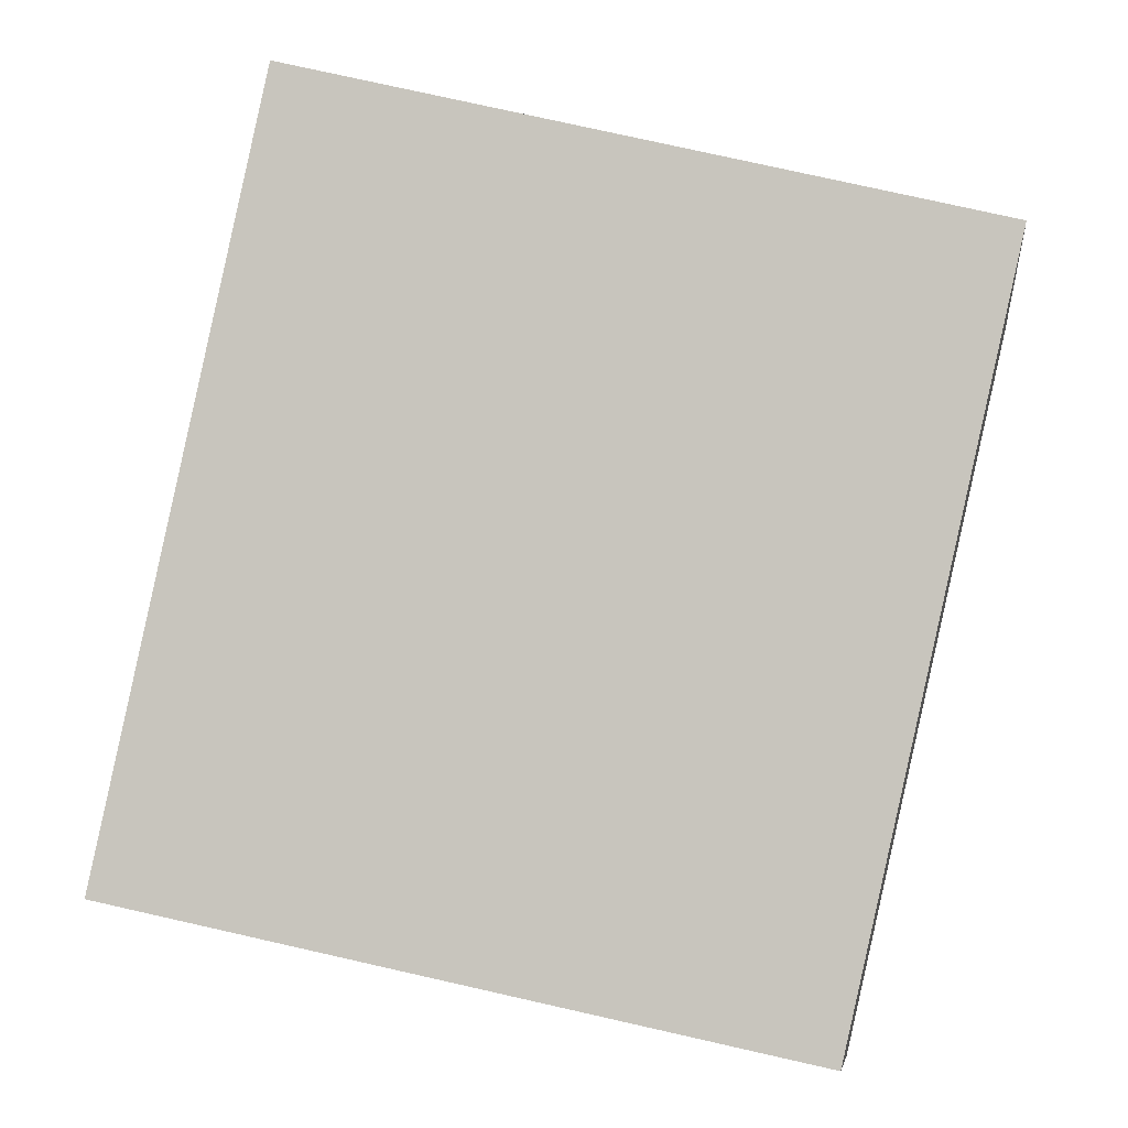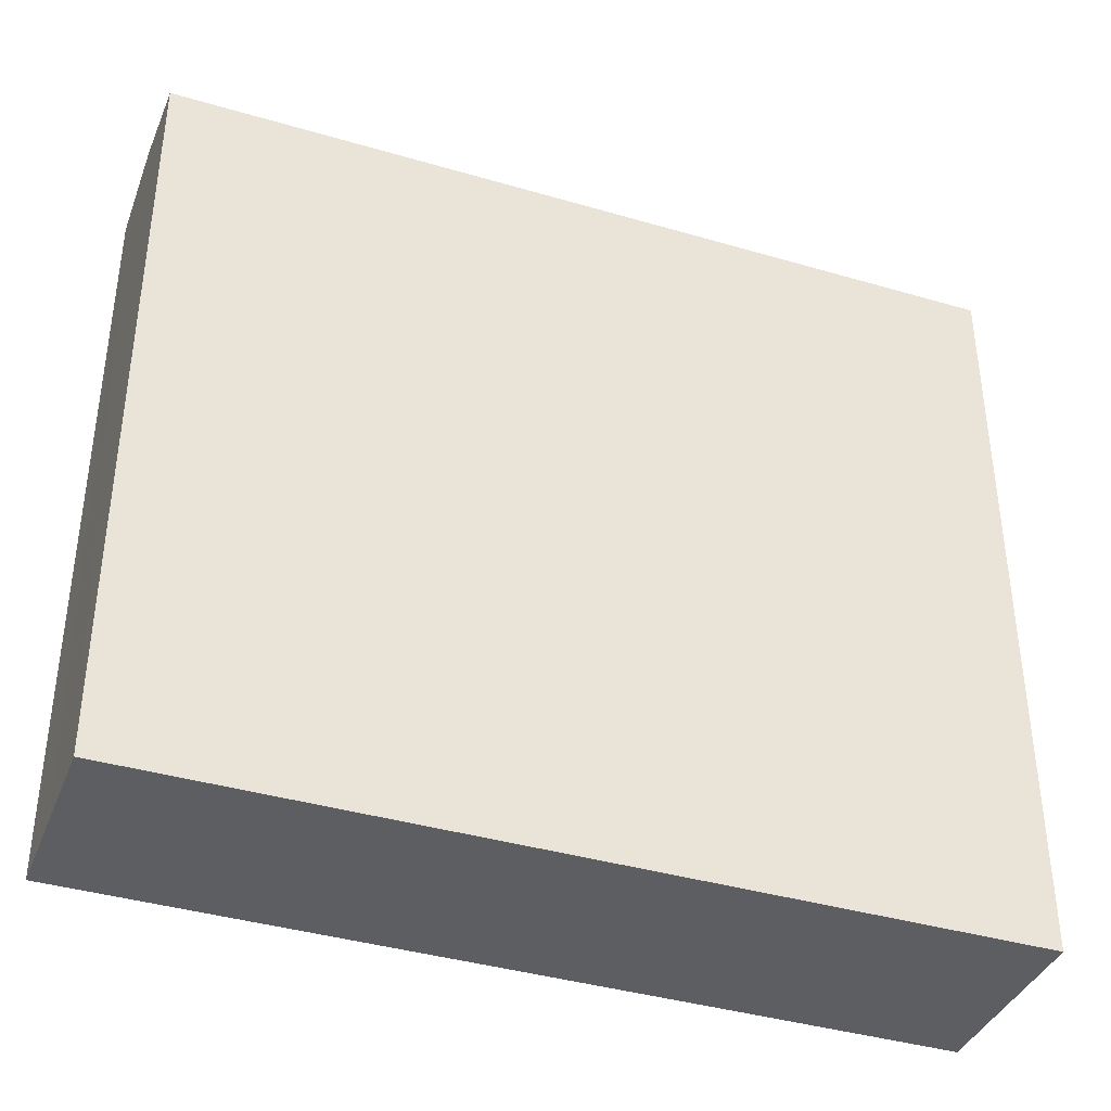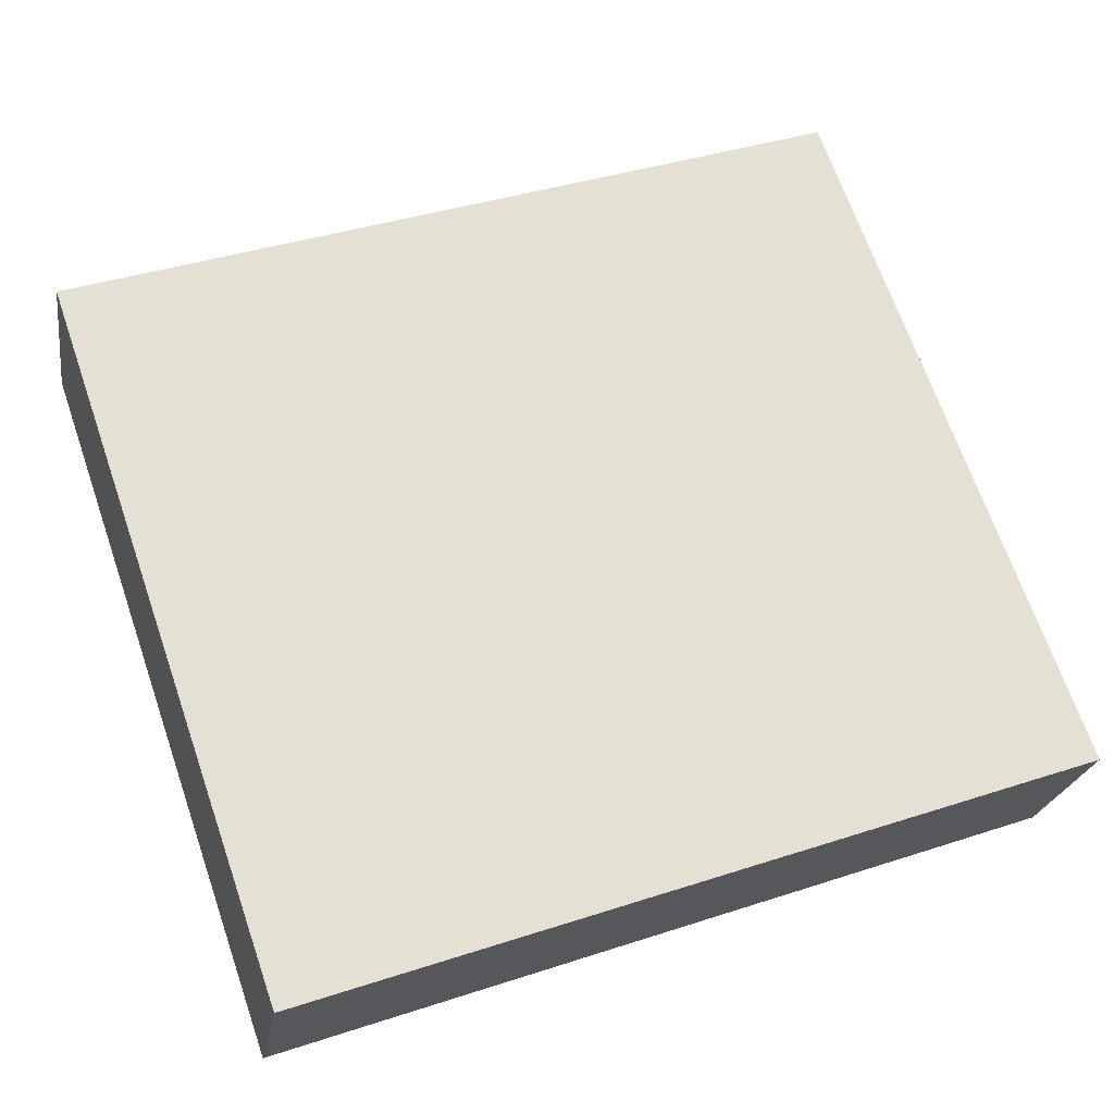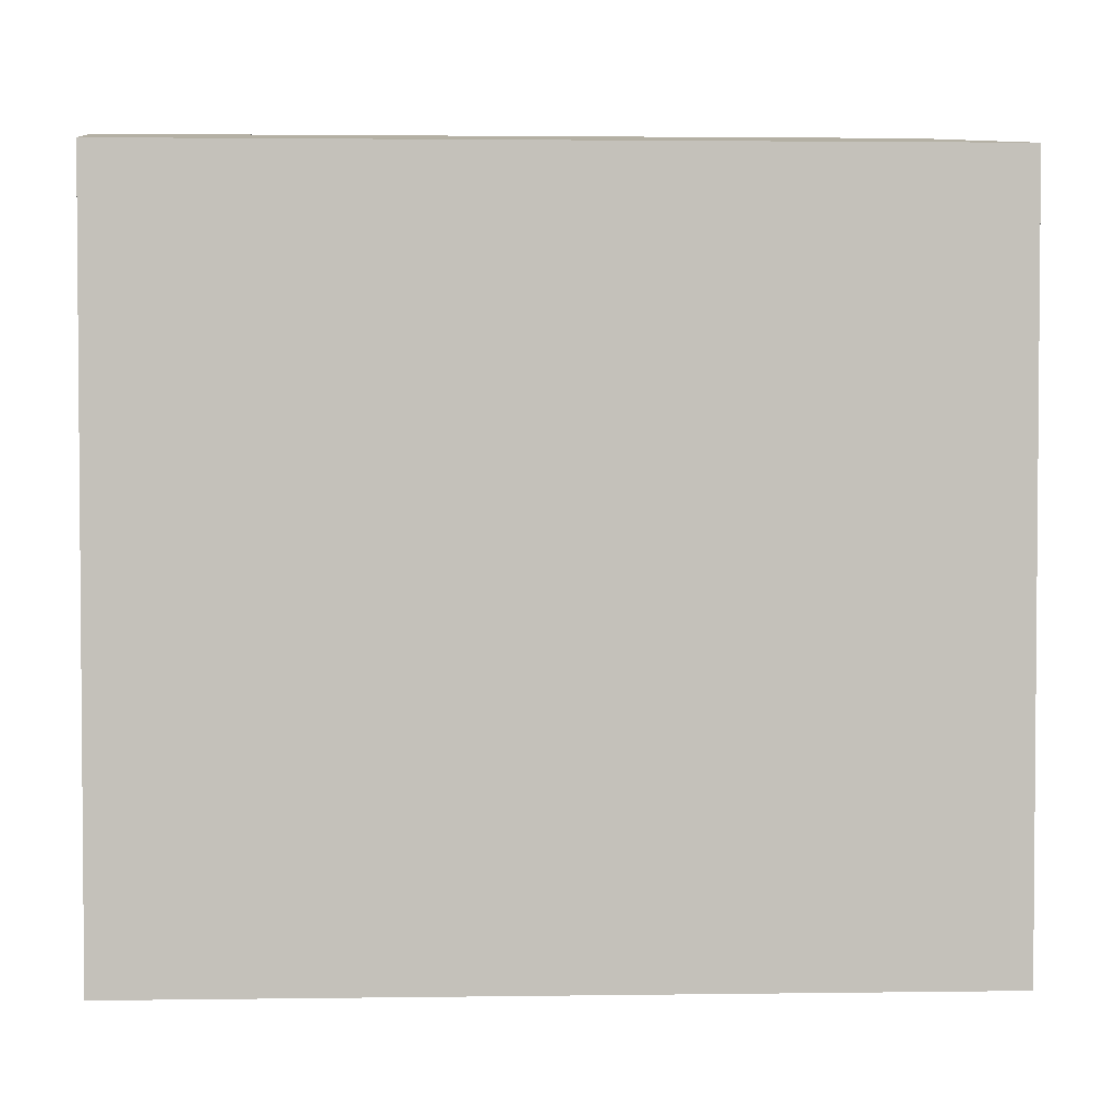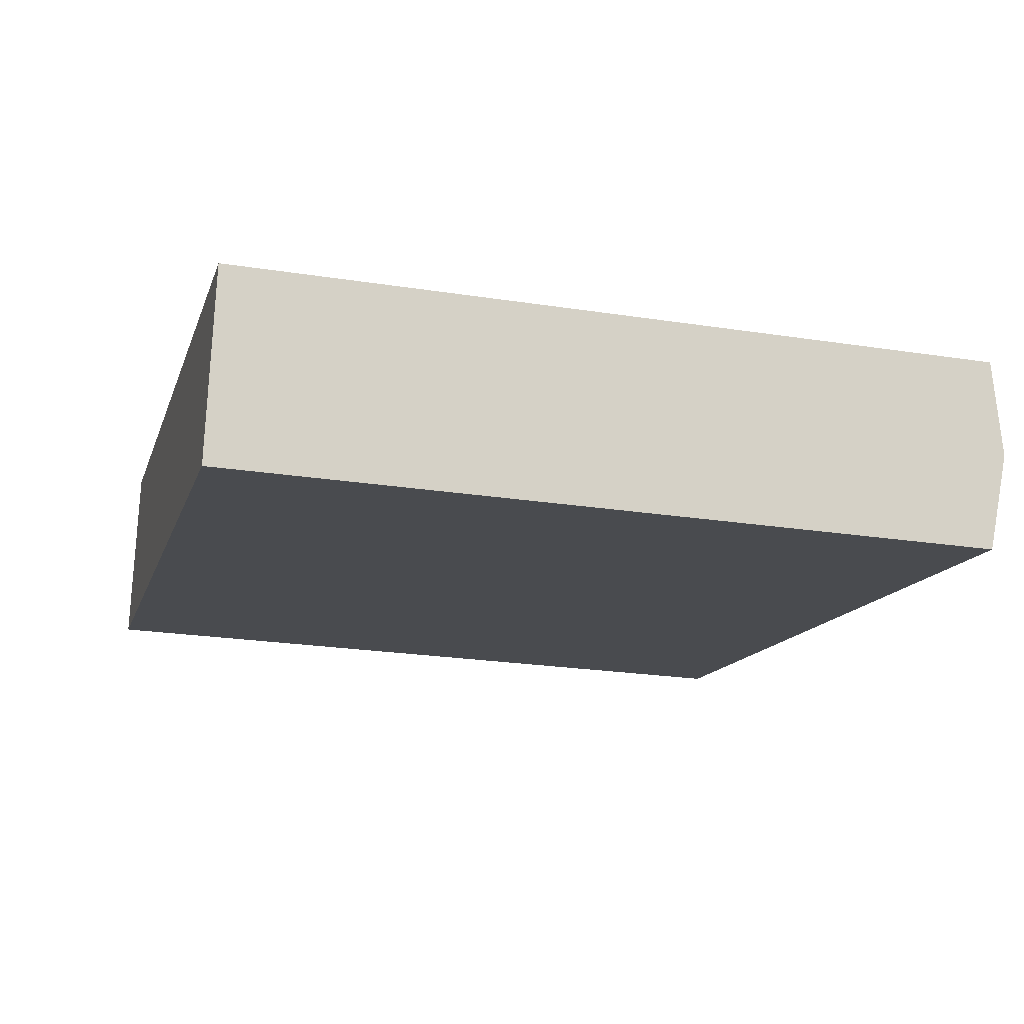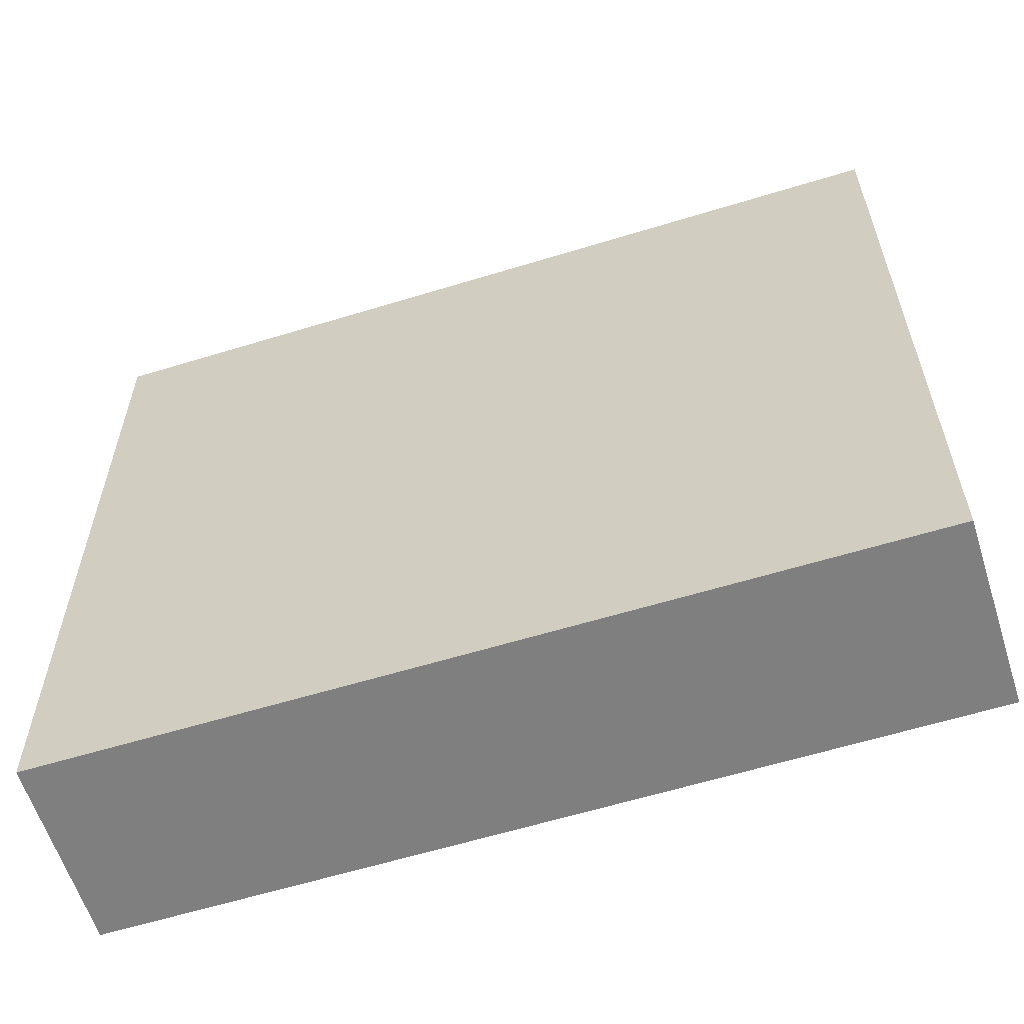
<metadata>
{"format":"obj","ext":"obj","renderer":"f3d","projection":"perspective","resolution":1024,"background":"white","views":[{"elev":79.4,"azim":102.6,"up":"+Z"},{"elev":-38.9,"azim":169.6,"up":"+Y"},{"elev":69.0,"azim":-19.2,"up":"+Z"},{"elev":2.8,"azim":-172.9,"up":"+Y"},{"elev":-23.4,"azim":75.3,"up":"+Z"},{"elev":-59.7,"azim":27.5,"up":"+Y"}]}
</metadata>
<code>
v  29.49 25.78 1.419
v  1.157 25.77 6.365
v  1.165 25.77 6.412
v  3.766 26.26 2.632
v  28.94 26.26 -1.717
v  0 25.77 1.578e-15
v  28.39 25.77 -4.904
v  28.39 3.003e-16 -4.904
v  28.94 1.051e-16 -1.717
v  29.49 -8.689e-17 1.419
v  0 0 0
v  1.165 -3.926e-16 6.412
v  1.157 -3.897e-16 6.365
g defaultobject
f 1 2 3
f 2 1 4
f 4 1 5
f 4 6 2
f 7 4 5
f 4 7 6
f 1 7 5
f 7 1 8
f 8 1 9
f 9 1 10
f 8 6 7
f 6 8 11
f 11 2 6
f 2 11 3
f 3 11 12
f 12 11 13
f 3 10 1
f 10 3 12
f 9 11 8
f 11 9 10
f 11 10 13
f 13 10 12

</code>
